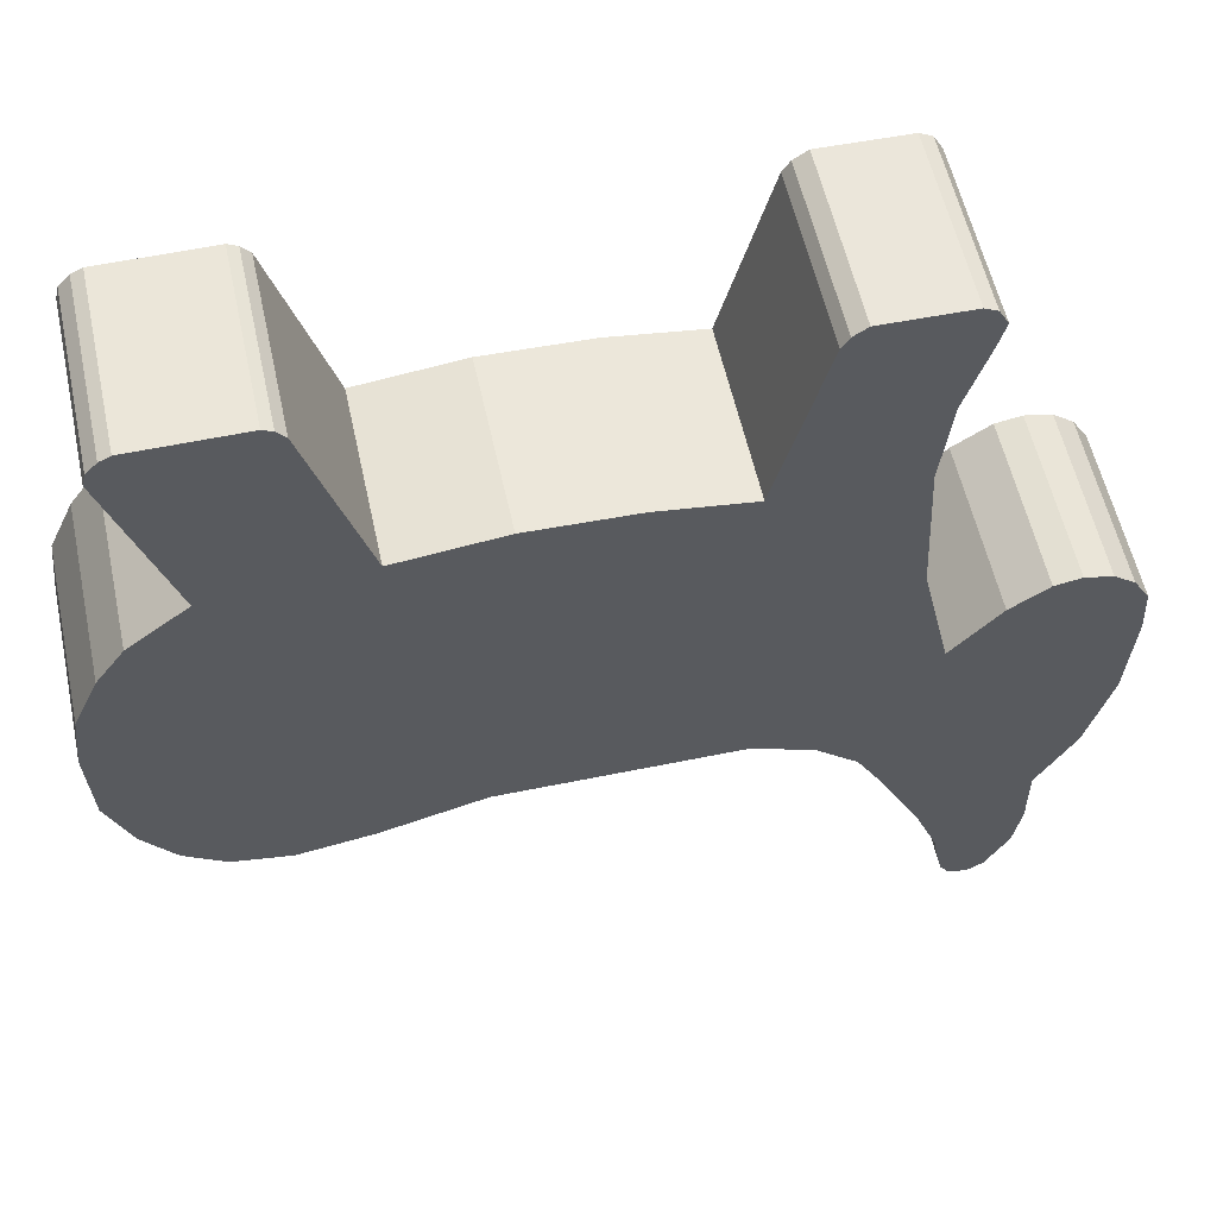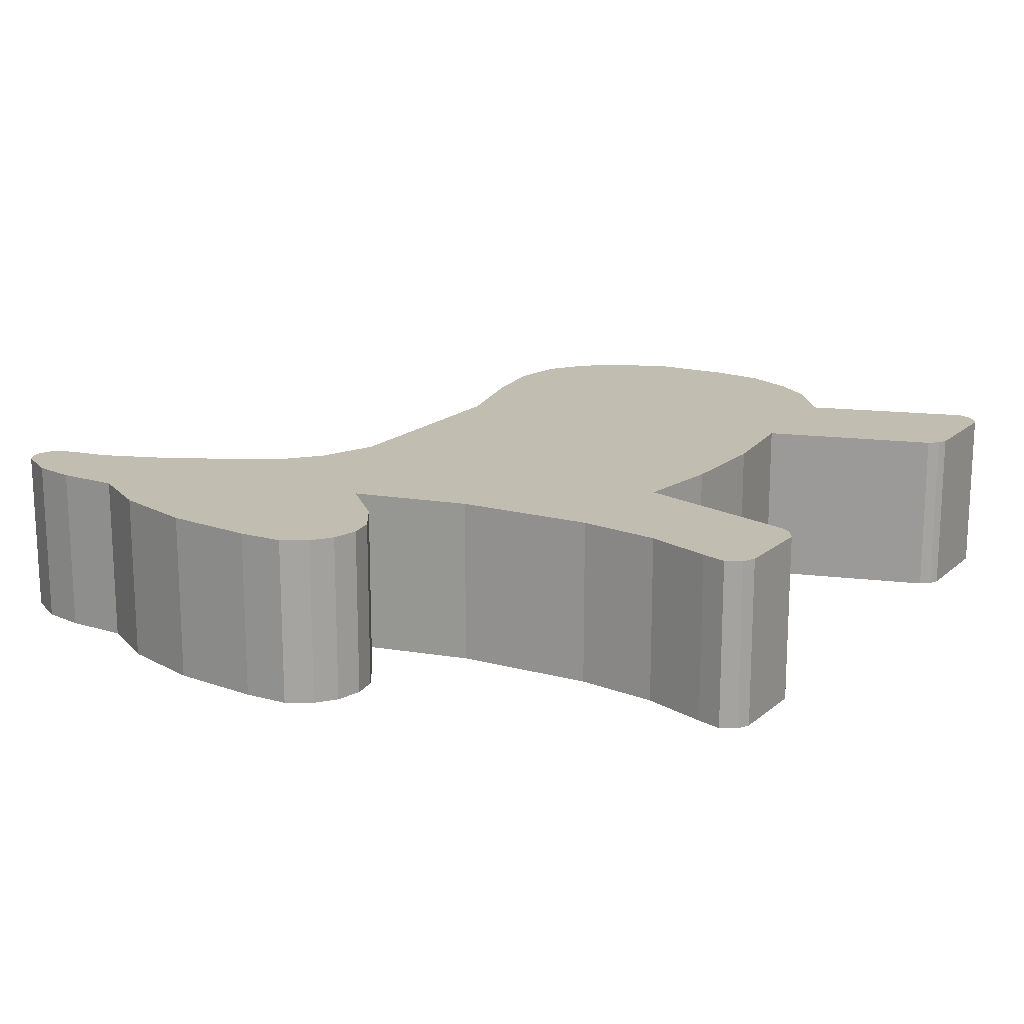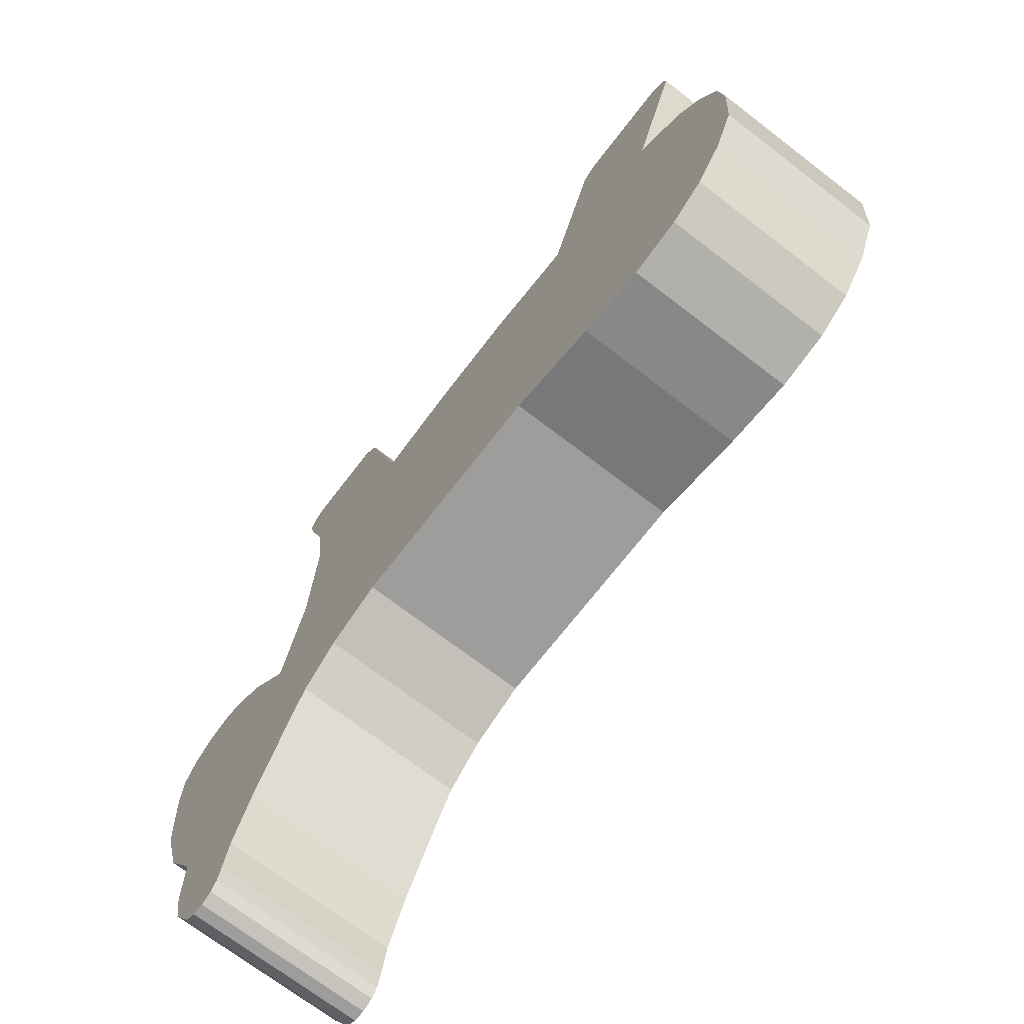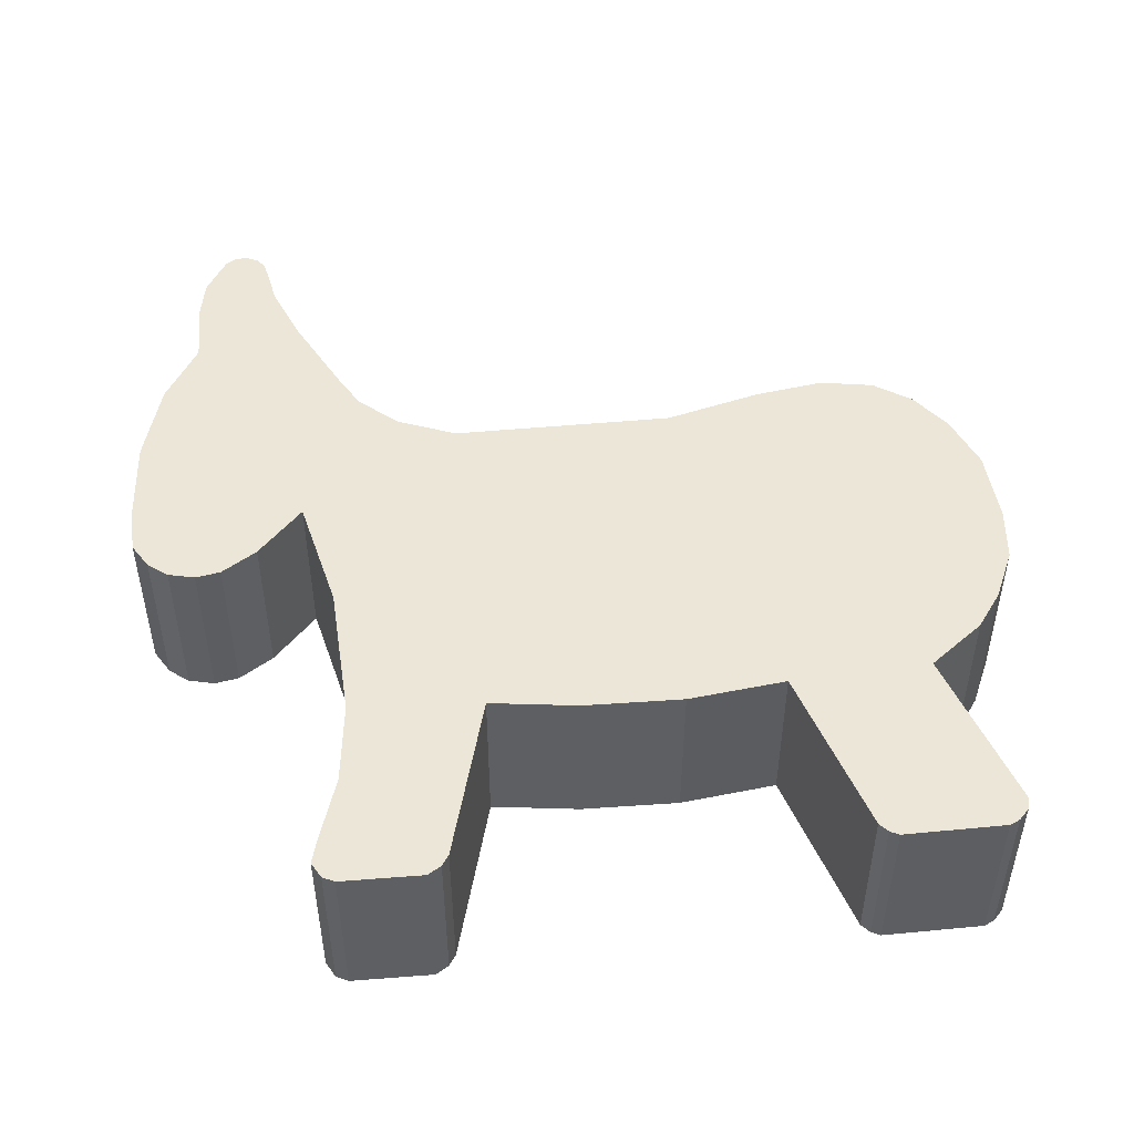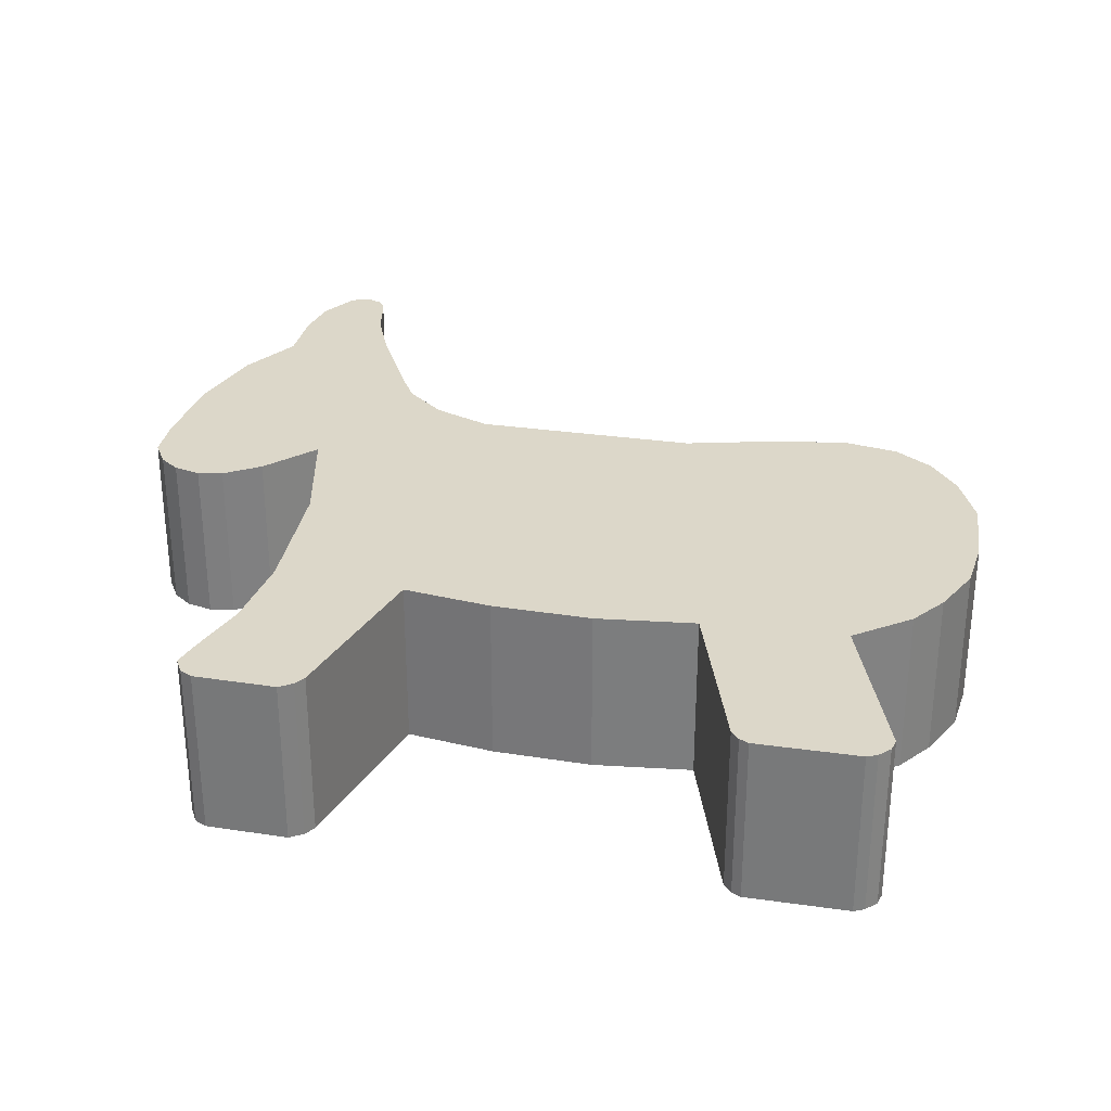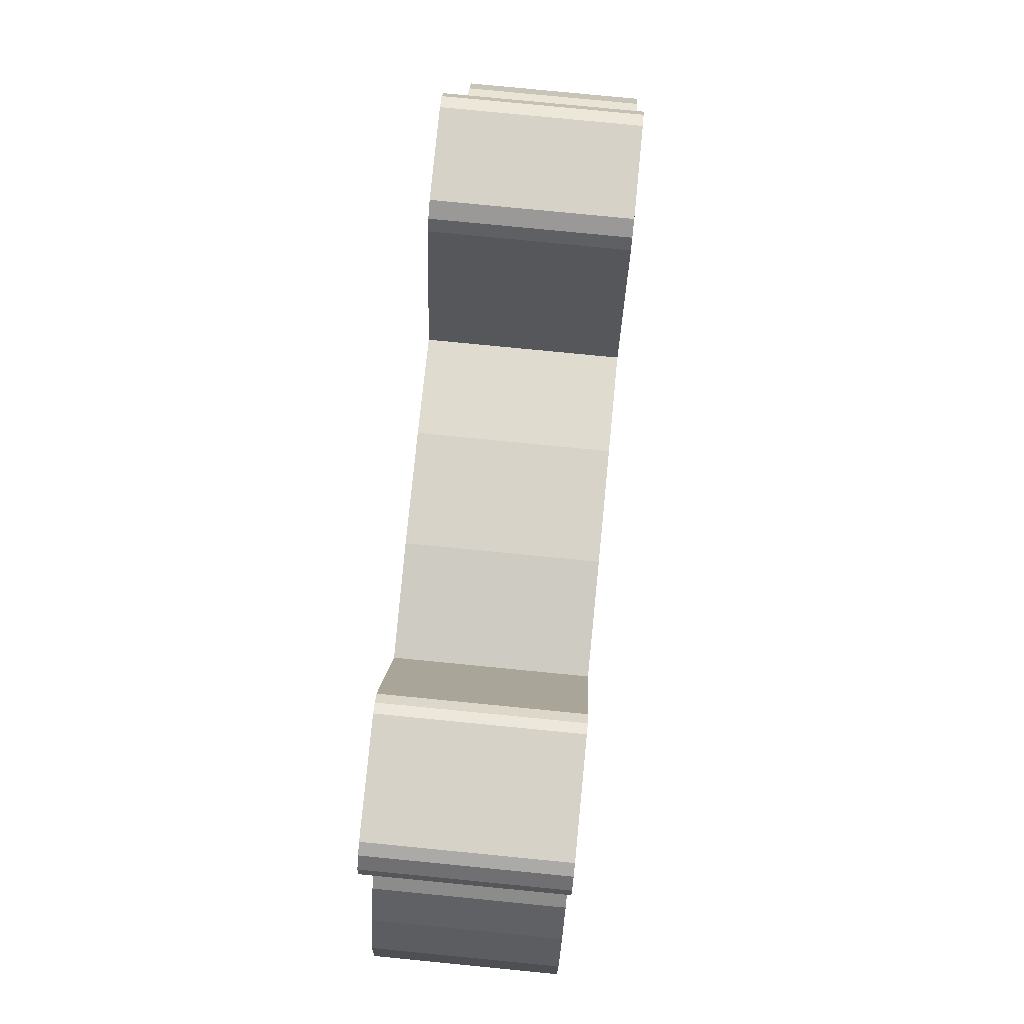
<metadata>
{"format":"obj","ext":"obj","renderer":"f3d","projection":"perspective","resolution":1024,"background":"white","views":[{"elev":56.2,"azim":167.8,"up":"+Z"},{"elev":16.8,"azim":-58.5,"up":"+Y"},{"elev":-70.4,"azim":52.4,"up":"+Z"},{"elev":48.9,"azim":-5.8,"up":"+Y"},{"elev":30.3,"azim":11.8,"up":"+Y"},{"elev":78.3,"azim":95.6,"up":"+Z"}]}
</metadata>
<code>
o donkey_Plane
v -0.1895 -0.15 0.3322
v -0.2716 -0.15 0.6288
v -0.3084 -0.15 0.6634
v -0.2846 -0.15 0.6483
v -0.4532 -0.15 0.6612
v -0.4748 -0.15 0.6504
v -0.4904 -0.15 0.6226
v -0.4782 -0.15 0.5783
v -0.4409 -0.15 0.4637
v -0.4235 -0.15 0.3187
v -0.4357 -0.15 0.0746
v -0.4843 -0.15 -0.1347
v -0.5668 -0.15 -0.04612
v -0.6311 -0.15 -0.004432
v -0.6763 -0.15 0.003385
v -0.724 -0.15 -0.007906
v -0.7596 -0.15 -0.03483
v -0.7866 -0.15 -0.07913
v -0.79 -0.15 -0.1582
v -0.7779 -0.15 -0.3162
v -0.7362 -0.15 -0.4621
v -0.6719 -0.15 -0.5698
v -0.6719 -0.15 -0.6784
v -0.658 -0.15 -0.754
v -0.6189 -0.15 -0.82
v -0.5972 -0.15 -0.8339
v -0.5764 -0.15 -0.8339
v -0.5555 -0.15 -0.8243
v -0.5434 -0.15 -0.8069
v -0.5356 -0.15 -0.7757
v -0.5243 -0.15 -0.7158
v -0.4826 -0.15 -0.6133
v -0.4053 -0.15 -0.4639
v -0.3714 -0.15 -0.4048
v -0.3002 -0.15 -0.344
v -0.196 -0.15 -0.3032
v 0.2018 -0.15 -0.3032
v 0.3746 -0.15 -0.3484
v 0.5006 -0.15 -0.3675
v 0.597 -0.15 -0.351
v 0.6647 -0.15 -0.3058
v 0.7186 -0.15 -0.2355
v 0.7594 -0.15 -0.1373
v 0.7681 -0.15 -0.000958
v 0.7577 -0.15 0.09632
v 0.7168 -0.15 0.1858
v 0.6708 -0.15 0.2492
v 0.5727 -0.15 0.3239
v 0.6691 -0.15 0.6131
v 0.6639 -0.15 0.6348
v 0.6456 -0.15 0.6539
v 0.6274 -0.15 0.6626
v 0.4485 -0.15 0.6635
v 0.432 -0.15 0.6556
v 0.4172 -0.15 0.6391
v 0.3217 -0.15 0.3369
v 0.1454 -0.15 0.3577
v -0.03182 -0.15 0.3534
v -0.3084 0.15 0.6634
v -0.4532 0.15 0.6612
v -0.1895 0.15 0.3322
v -0.2716 0.15 0.6288
v -0.2846 0.15 0.6483
v -0.4748 0.15 0.6504
v -0.4904 0.15 0.6226
v -0.4782 0.15 0.5783
v -0.4409 0.15 0.4637
v -0.4235 0.15 0.3187
v -0.4357 0.15 0.0746
v -0.4843 0.15 -0.1347
v -0.5668 0.15 -0.04612
v -0.6311 0.15 -0.004432
v -0.6763 0.15 0.003385
v -0.724 0.15 -0.007906
v -0.7596 0.15 -0.03483
v -0.7866 0.15 -0.07913
v -0.79 0.15 -0.1582
v -0.7779 0.15 -0.3162
v -0.7362 0.15 -0.4621
v -0.6719 0.15 -0.5698
v -0.6719 0.15 -0.6784
v -0.658 0.15 -0.754
v -0.6189 0.15 -0.82
v -0.5972 0.15 -0.8339
v -0.5764 0.15 -0.8339
v -0.5555 0.15 -0.8243
v -0.5434 0.15 -0.8069
v -0.5356 0.15 -0.7757
v -0.5243 0.15 -0.7158
v -0.4826 0.15 -0.6133
v -0.4053 0.15 -0.4639
v -0.3714 0.15 -0.4048
v -0.3002 0.15 -0.344
v -0.196 0.15 -0.3032
v 0.2018 0.15 -0.3032
v 0.3746 0.15 -0.3484
v 0.5006 0.15 -0.3675
v 0.597 0.15 -0.351
v 0.6647 0.15 -0.3058
v 0.7186 0.15 -0.2355
v 0.7594 0.15 -0.1373
v 0.7681 0.15 -0.000958
v 0.7577 0.15 0.09632
v 0.7168 0.15 0.1858
v 0.6708 0.15 0.2492
v 0.5727 0.15 0.3239
v 0.6691 0.15 0.6131
v 0.6639 0.15 0.6348
v 0.6456 0.15 0.6539
v 0.6274 0.15 0.6626
v 0.4485 0.15 0.6635
v 0.432 0.15 0.6556
v 0.4172 0.15 0.6391
v 0.3217 0.15 0.3369
v 0.1454 0.15 0.3577
v -0.03182 0.15 0.3534
f 12 34 35
f 5 8 3
f 3 2 4
f 38 56 57 37
f 20 21 33 34
f 1 36 58
f 31 32 22 23
f 2 3 8 9
f 55 53 54
f 113 112 111
f 66 65 60
f 12 19 20 34
f 62 67 66 59
f 7 5 6
f 8 5 7
f 78 92 91 79
f 55 49 53
f 10 11 1
f 11 36 1
f 53 49 52
f 52 49 51
f 51 49 50
f 48 56 47
f 47 56 46
f 46 44 45
f 44 38 43
f 43 38 42
f 42 39 41
f 41 39 40
f 39 42 38
f 89 81 80 90
f 70 93 92
f 12 36 11
f 60 59 66
f 44 46 56 38
f 13 19 12
f 59 63 62
f 16 17 15
f 15 17 14
f 18 14 17
f 10 1 2 9
f 22 33 21
f 19 13 14 18
f 96 95 115 114
f 55 56 48 49
f 31 23 24 30
f 65 64 60
f 26 27 25
f 25 30 24
f 27 28 29
f 30 25 29
f 25 27 29
f 70 92 78 77
f 61 116 94
f 33 22 32
f 12 35 36
f 37 57 58 36
f 113 111 107
f 68 61 69
f 69 61 94
f 111 110 107
f 110 109 107
f 109 108 107
f 106 105 114
f 105 104 114
f 104 103 102
f 102 101 96
f 101 100 96
f 100 99 97
f 99 98 97
f 97 96 100
f 70 69 94
f 102 96 114 104
f 71 70 77
f 74 73 75
f 73 72 75
f 76 75 72
f 68 67 62 61
f 80 79 91
f 77 76 72 71
f 113 107 106 114
f 89 88 82 81
f 84 83 85
f 83 82 88
f 85 87 86
f 88 87 83
f 83 87 85
f 91 90 80
f 70 94 93
f 95 94 116 115
f 58 57 115 116
f 32 31 89 90
f 6 5 60 64
f 1 58 116 61
f 33 32 90 91
f 7 6 64 65
f 34 33 91 92
f 8 7 65 66
f 35 34 92 93
f 9 8 66 67
f 36 35 93 94
f 10 9 67 68
f 37 36 94 95
f 11 10 68 69
f 38 37 95 96
f 12 11 69 70
f 39 38 96 97
f 13 12 70 71
f 40 39 97 98
f 14 13 71 72
f 41 40 98 99
f 15 14 72 73
f 42 41 99 100
f 16 15 73 74
f 43 42 100 101
f 17 16 74 75
f 44 43 101 102
f 18 17 75 76
f 45 44 102 103
f 19 18 76 77
f 46 45 103 104
f 20 19 77 78
f 47 46 104 105
f 21 20 78 79
f 48 47 105 106
f 22 21 79 80
f 49 48 106 107
f 23 22 80 81
f 50 49 107 108
f 24 23 81 82
f 51 50 108 109
f 25 24 82 83
f 52 51 109 110
f 26 25 83 84
f 53 52 110 111
f 27 26 84 85
f 54 53 111 112
f 28 27 85 86
f 5 3 59 60
f 55 54 112 113
f 29 28 86 87
f 2 1 61 62
f 56 55 113 114
f 30 29 87 88
f 4 2 62 63
f 57 56 114 115
f 31 30 88 89
f 3 4 63 59

</code>
